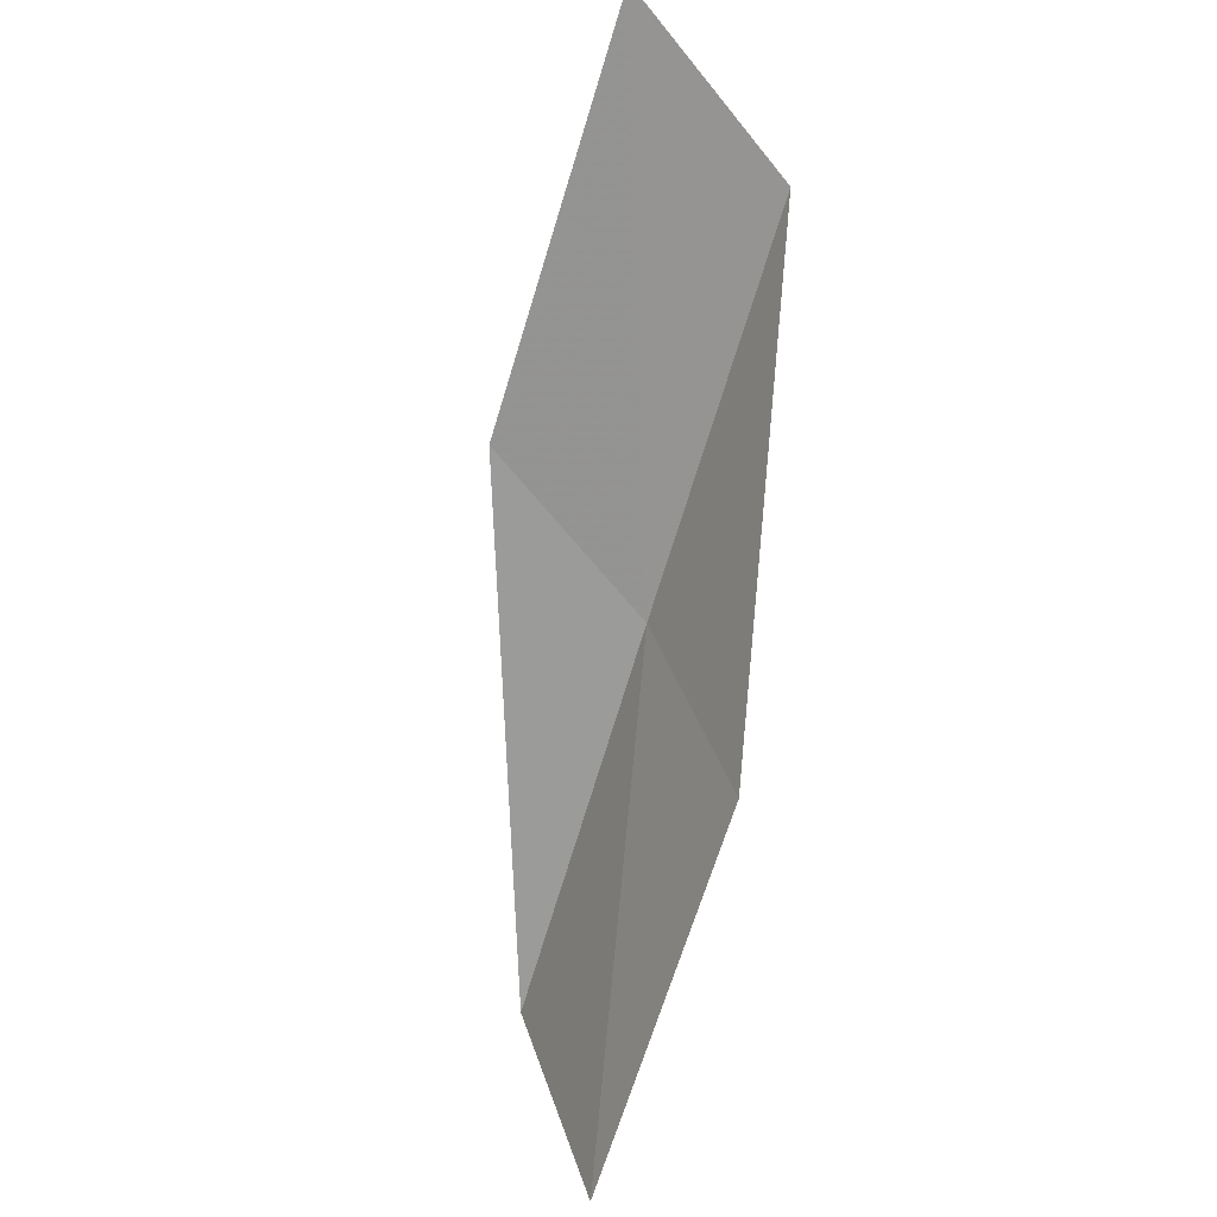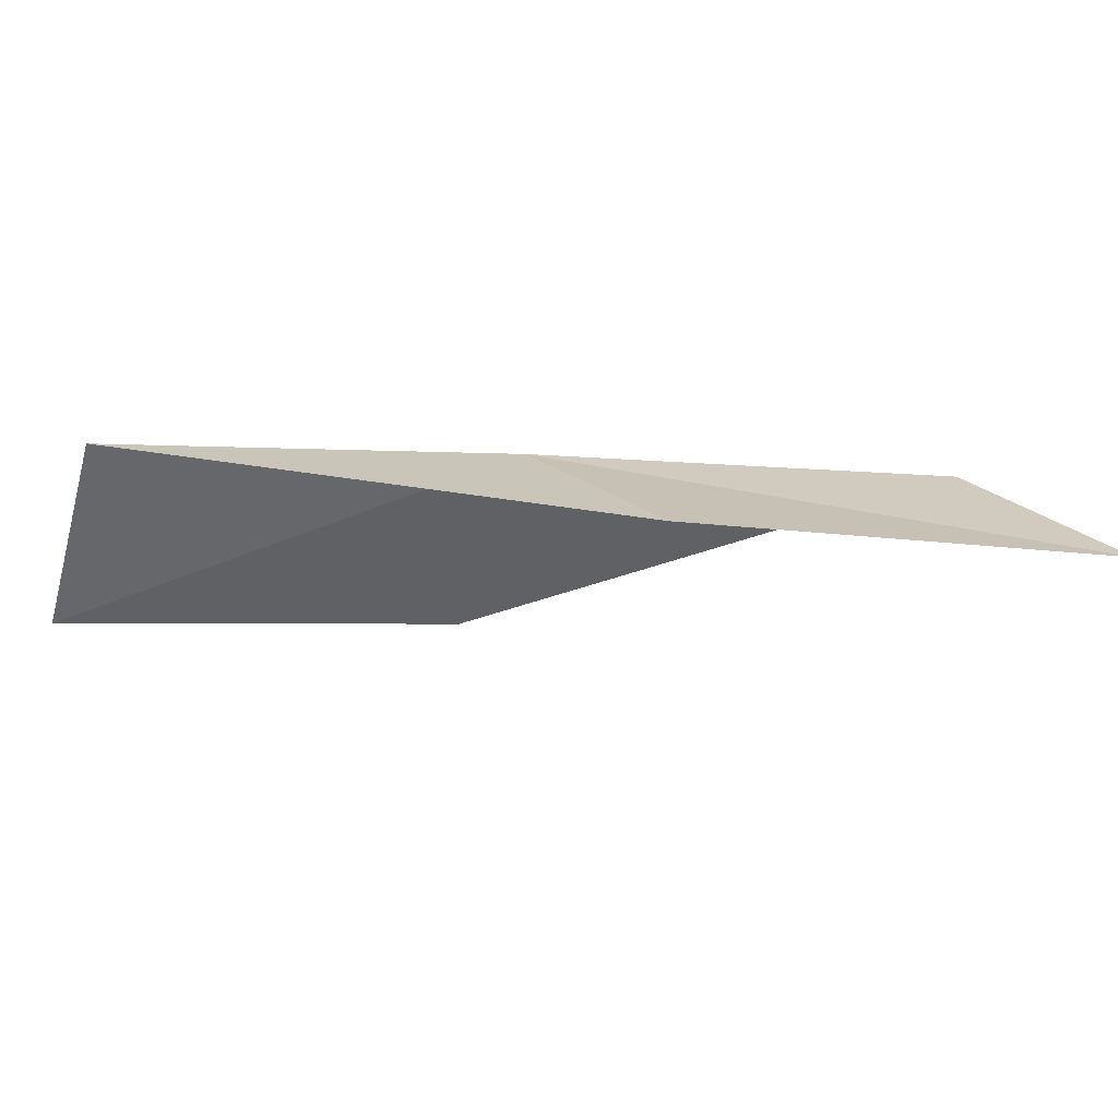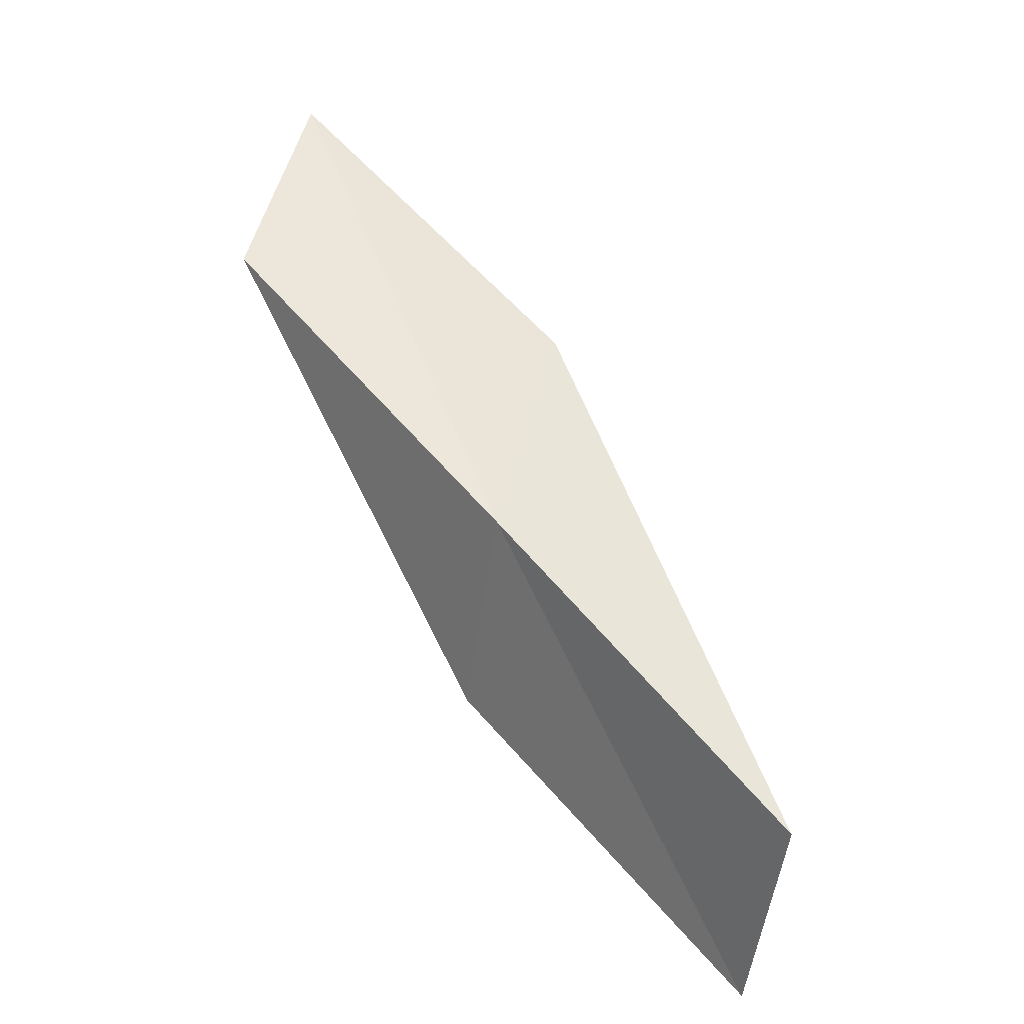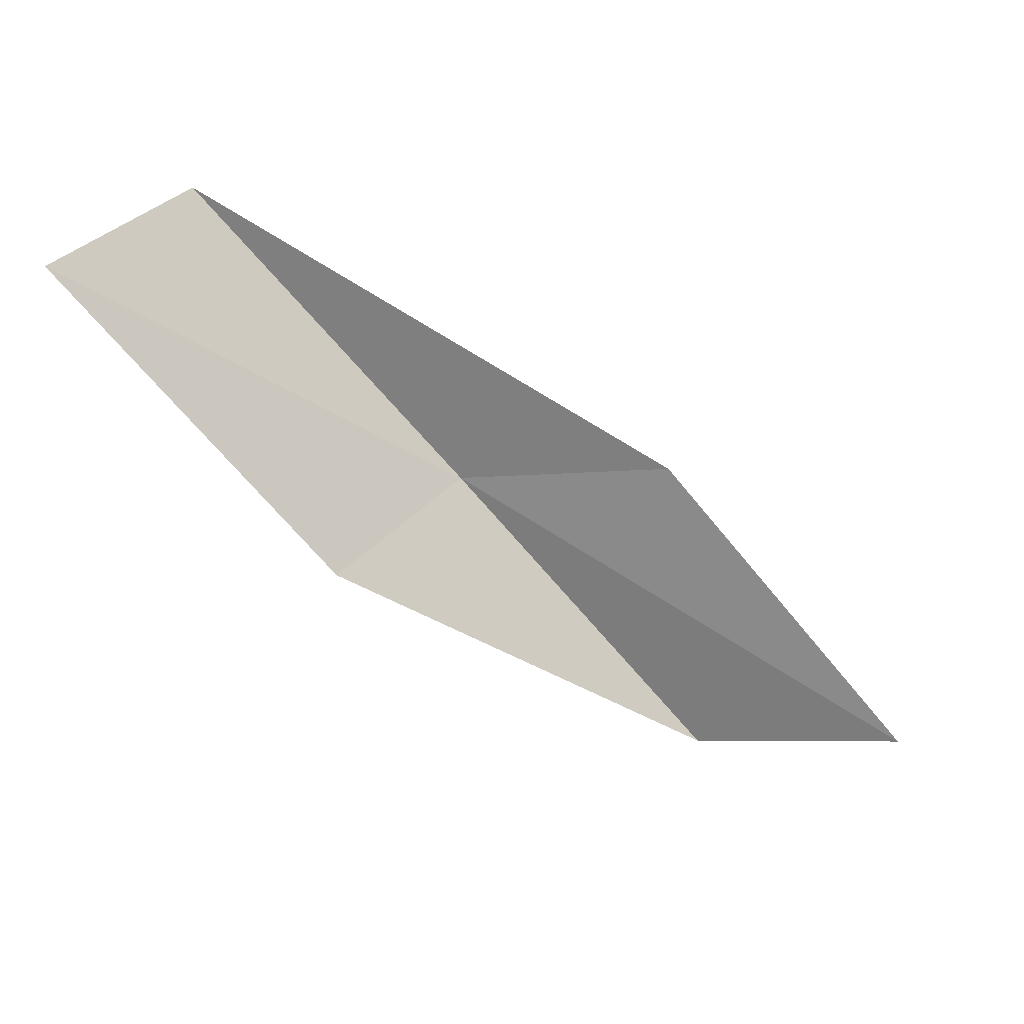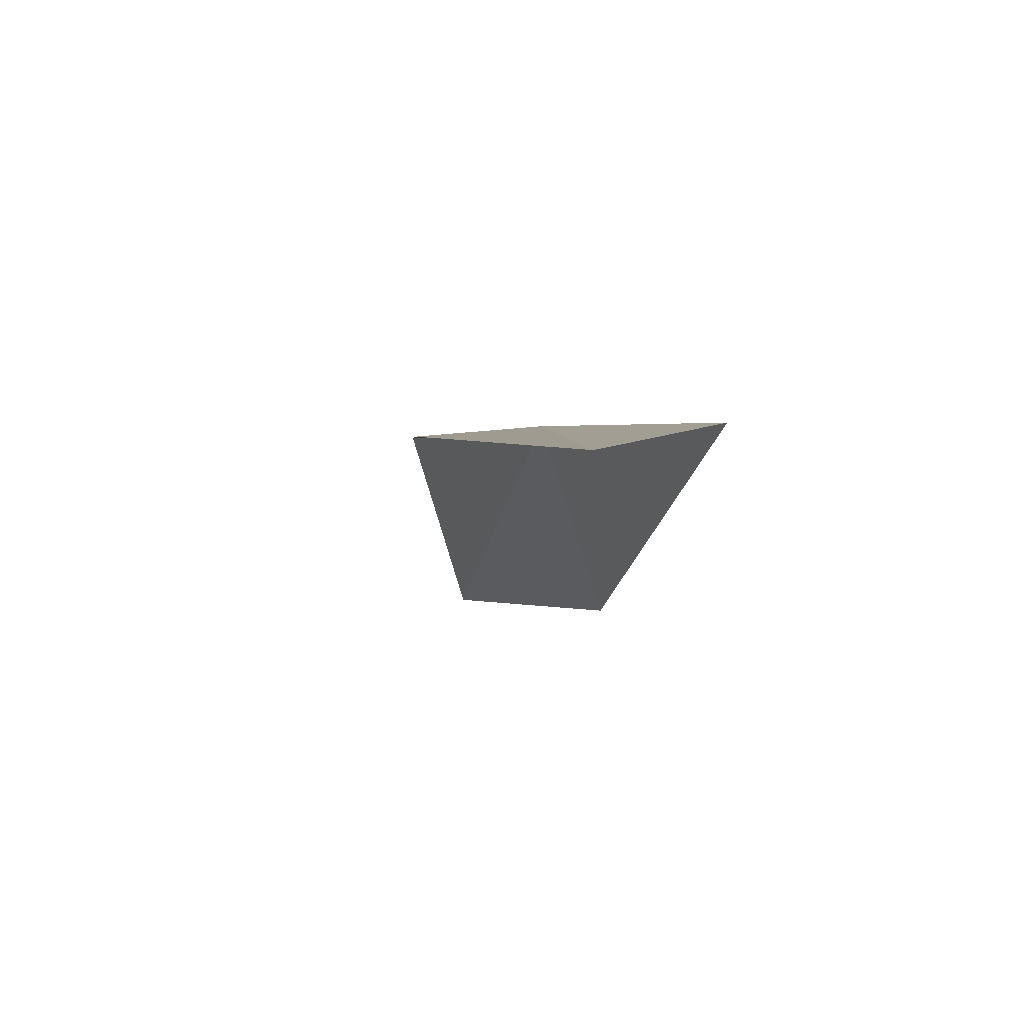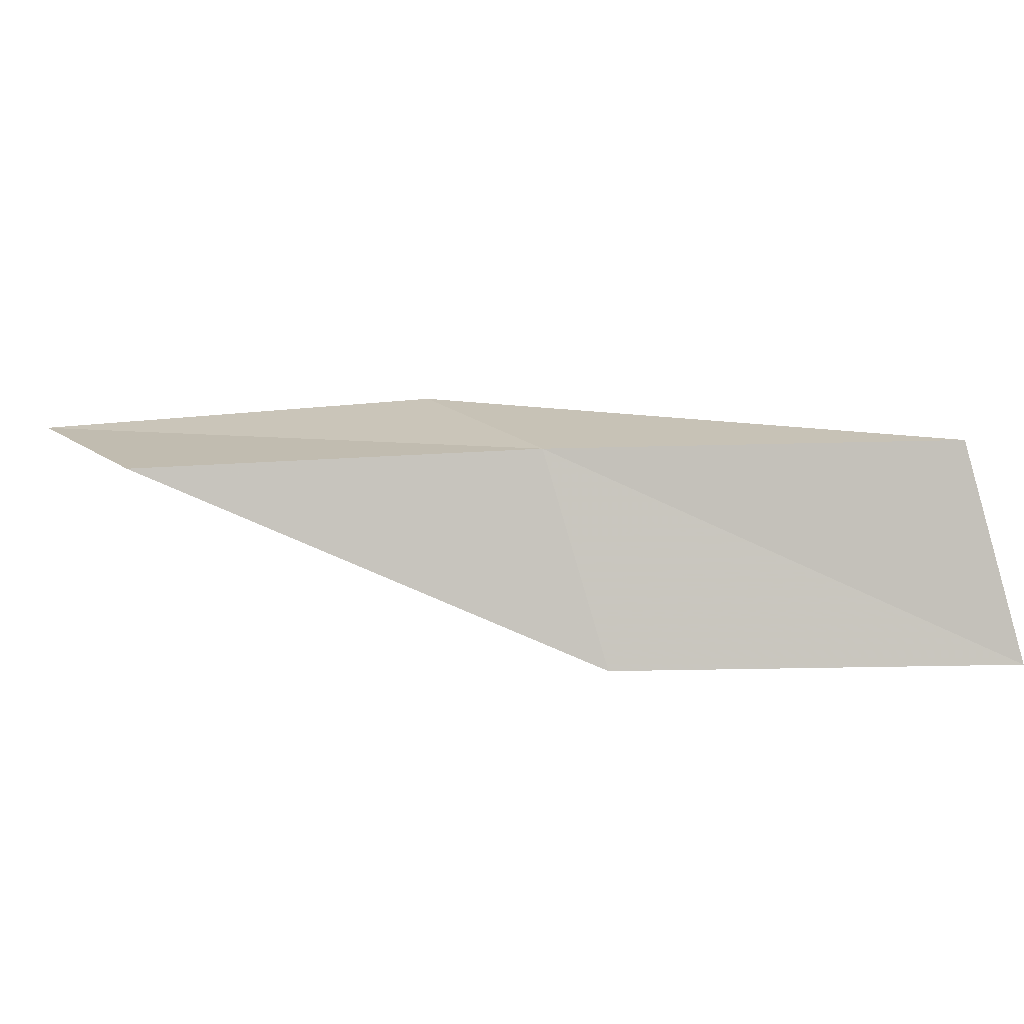
<metadata>
{"format":"obj","ext":"obj","renderer":"f3d","projection":"perspective","resolution":1024,"background":"white","views":[{"elev":-72.6,"azim":129.1,"up":"+Y"},{"elev":14.3,"azim":54.2,"up":"+Y"},{"elev":65.1,"azim":-74.4,"up":"+Y"},{"elev":-63.2,"azim":5.7,"up":"+Y"},{"elev":-1.7,"azim":124.0,"up":"+Y"},{"elev":25.7,"azim":-123.2,"up":"+Y"}]}
</metadata>
<code>
v 2.072 25.92 6
v 4.706 25.57 4
v 3.361 25.78 6
v 3.426 25.77 4
v 1.38 24.78 6
v 0.7132 25.99 8
v 0.08176 24.81 8
f 1 3 2
f 1 2 4
f 1 4 5
f 1 6 3
f 1 7 6
f 1 5 7

</code>
